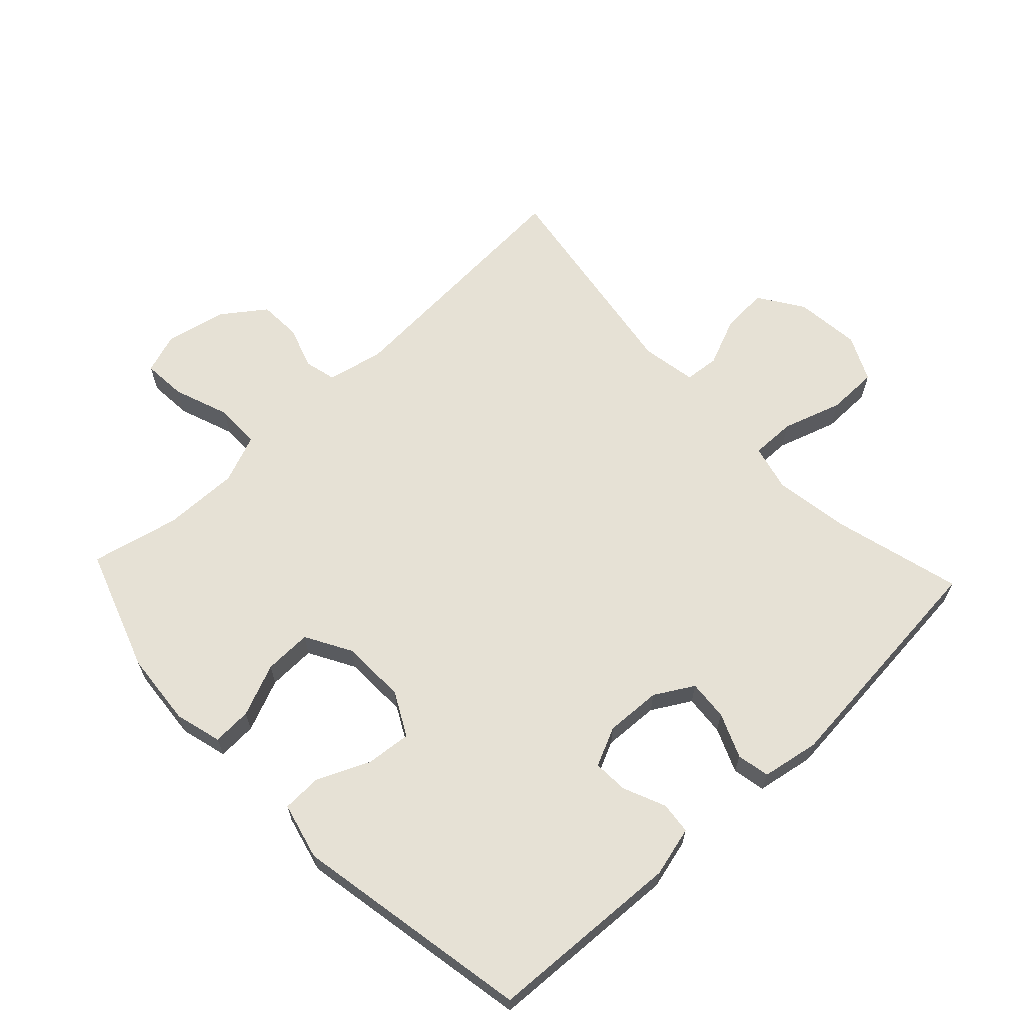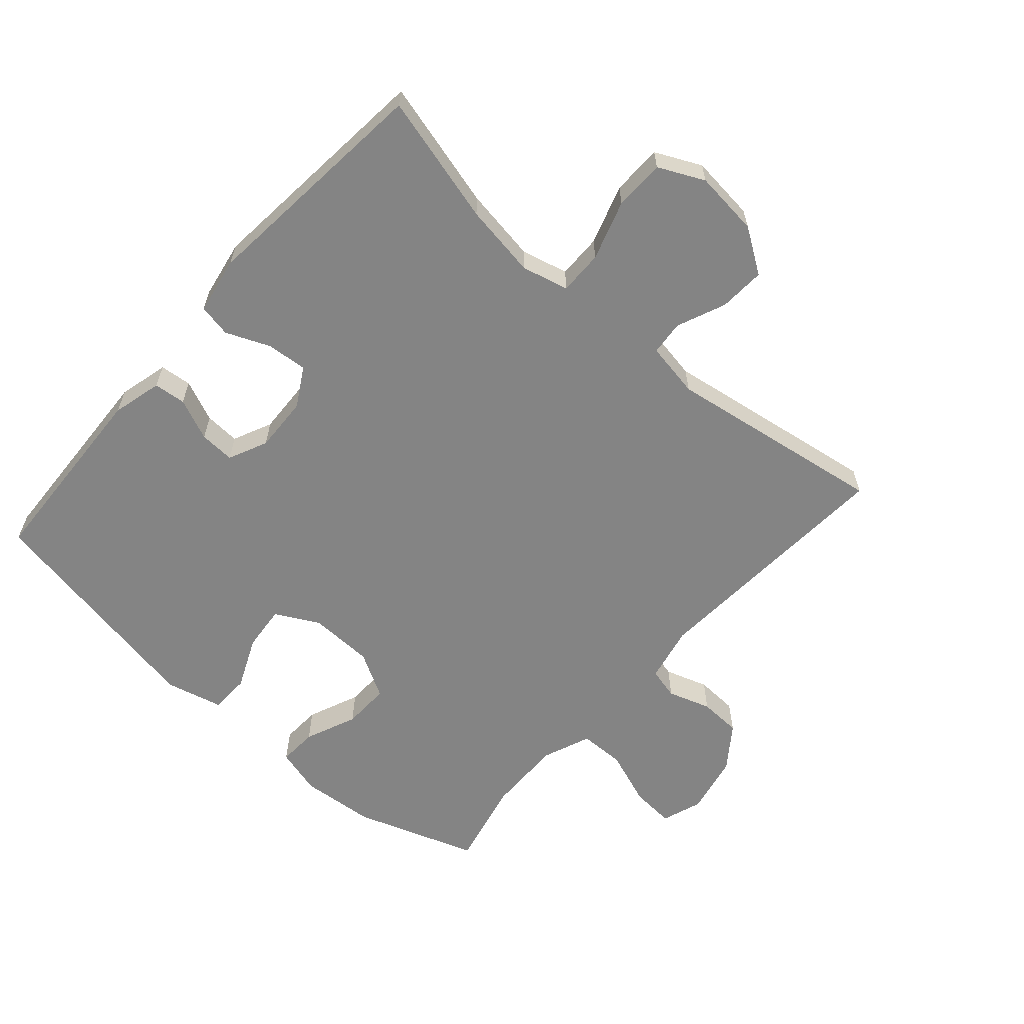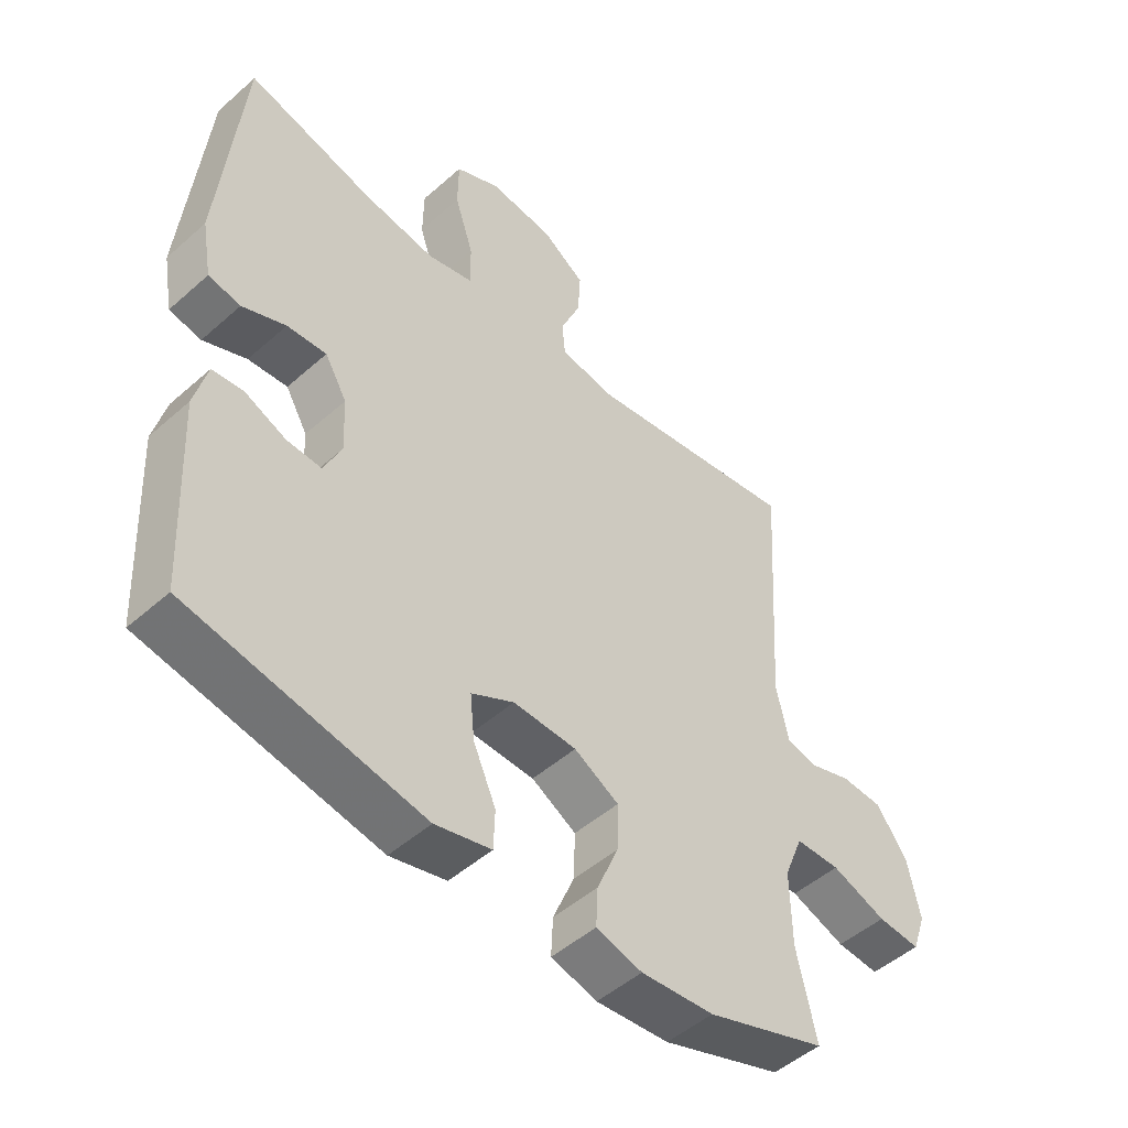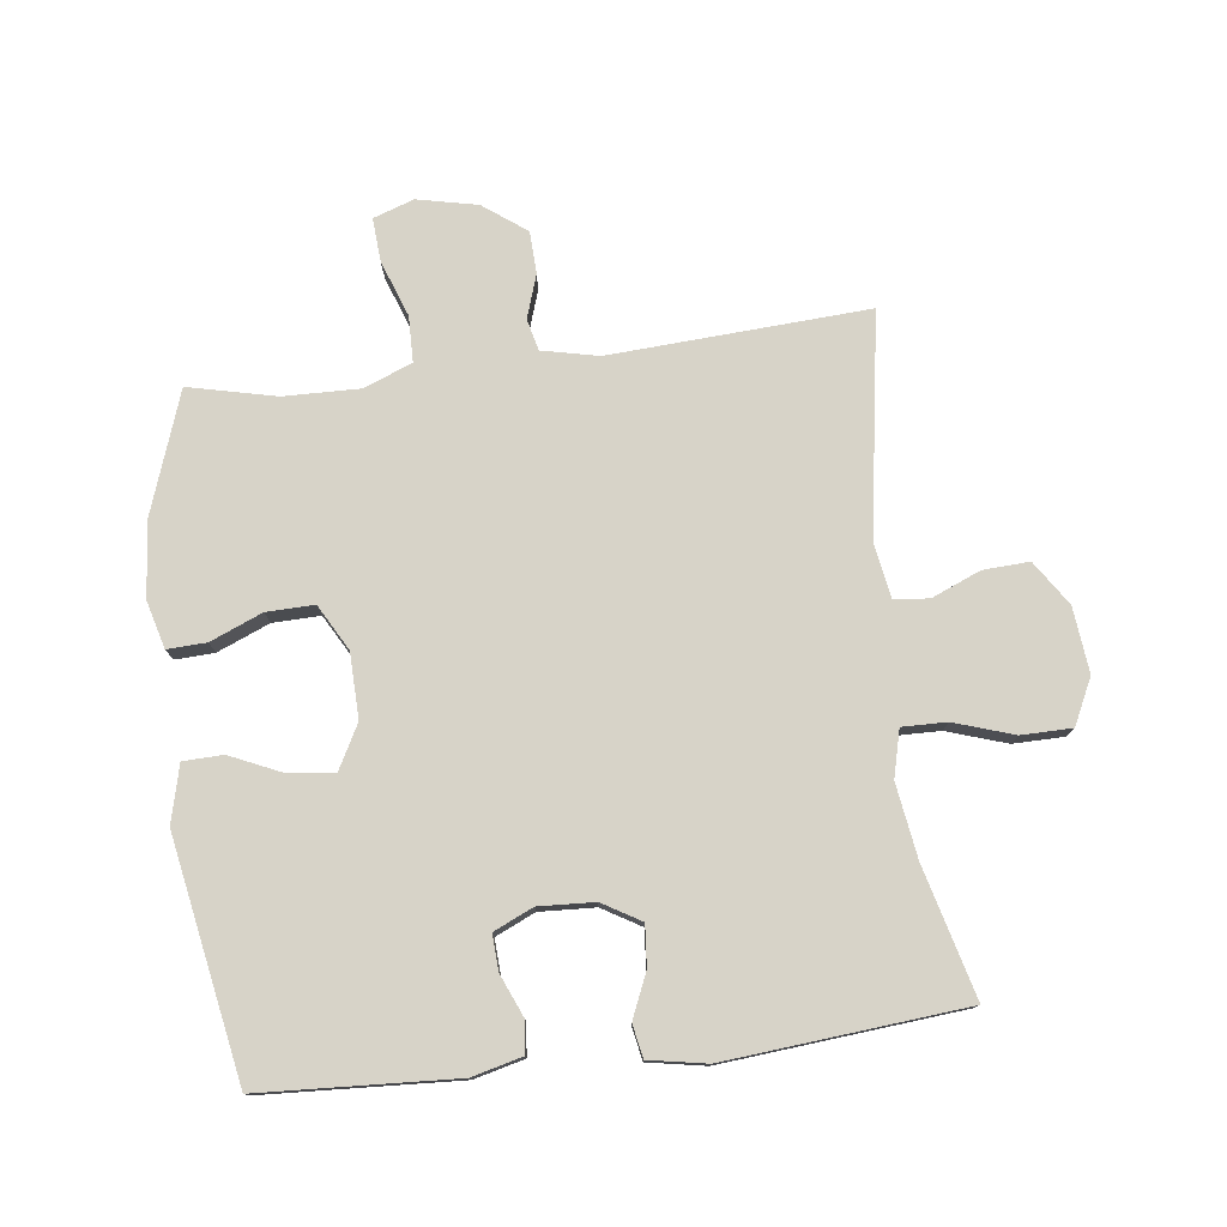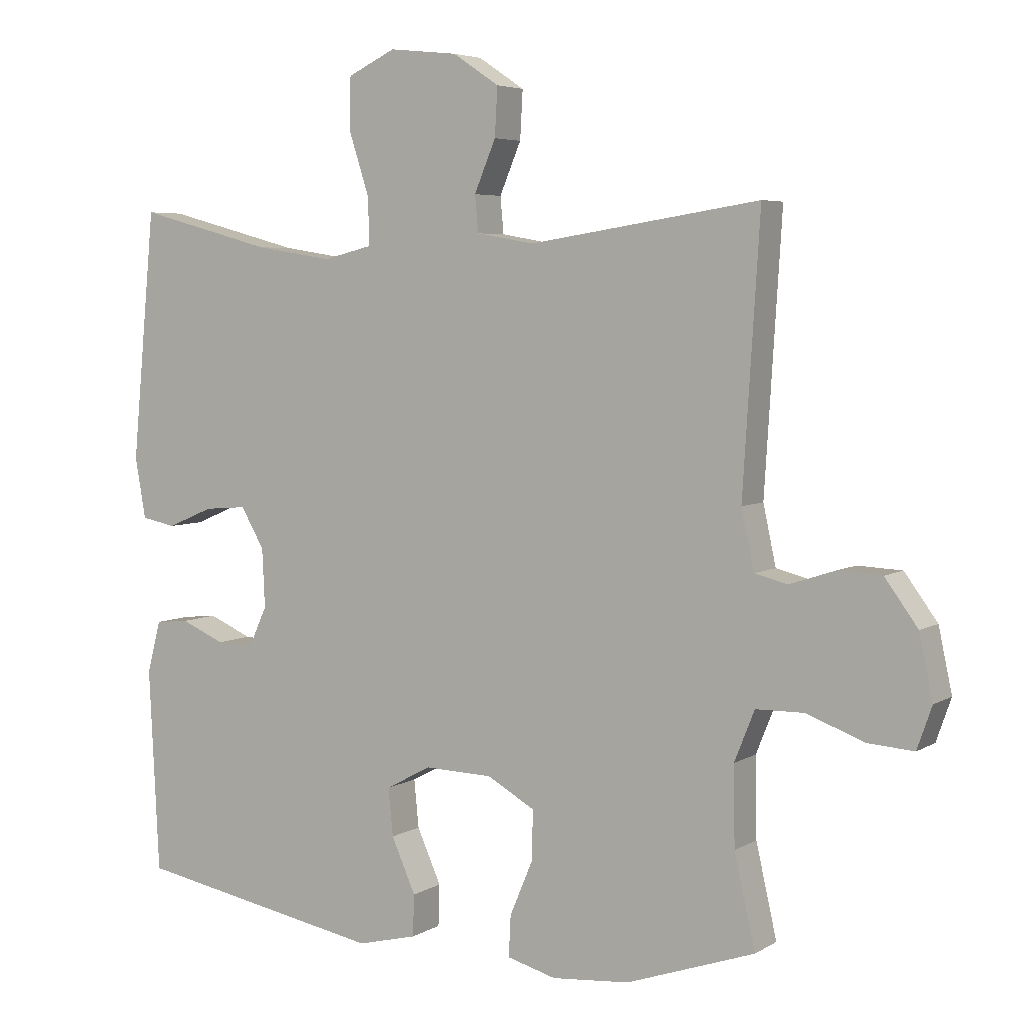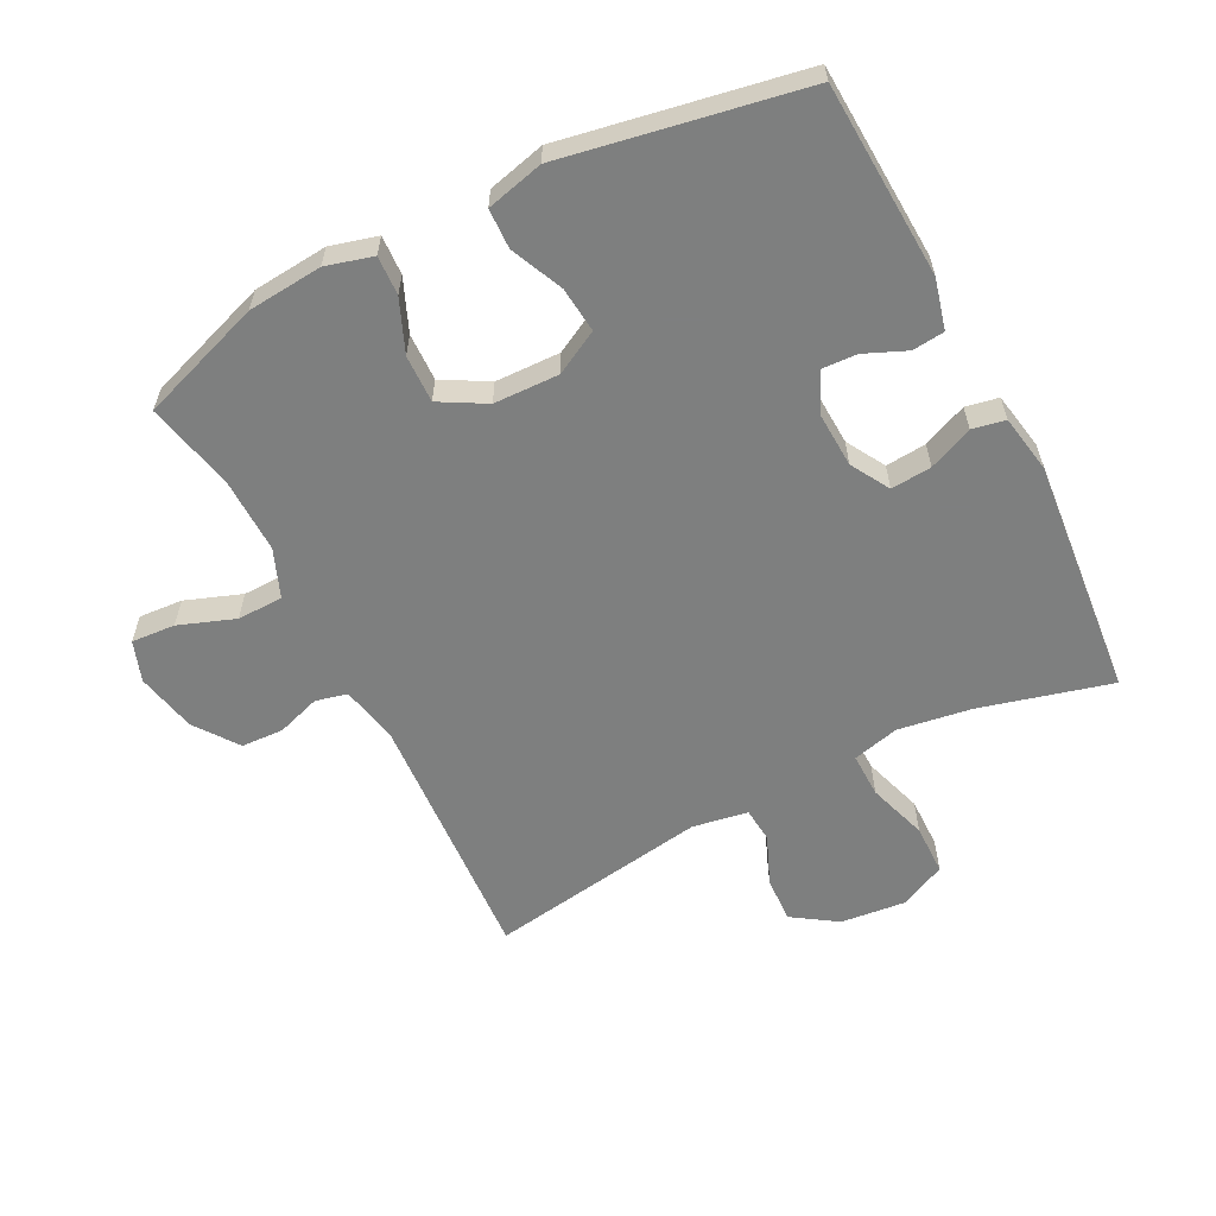
<metadata>
{"format":"obj","ext":"obj","renderer":"f3d","projection":"perspective","resolution":1024,"background":"white","views":[{"elev":64.2,"azim":-133.2,"up":"+Y"},{"elev":-61.3,"azim":-41.4,"up":"+Y"},{"elev":-49.2,"azim":-45.6,"up":"+Z"},{"elev":77.2,"azim":-96.8,"up":"+Y"},{"elev":5.0,"azim":30.0,"up":"+Z"},{"elev":-59.6,"azim":-152.8,"up":"+Y"}]}
</metadata>
<code>
v 0.5 0.07 0.5
v 0.475 0.07 0.099
v 0.494 0.07 0.011
v 0.543 0.07 -0.001
v 0.61 0.07 0.021
v 0.676 0.07 0.018
v 0.725 0.07 -0.049
v 0.745 0.07 -0.143
v 0.723 0.07 -0.206
v 0.655 0.07 -0.201
v 0.568 0.07 -0.169
v 0.497 0.07 -0.17
v 0.467 0.07 -0.245
v 0.469 0.07 -0.363
v 0.5 0.07 -0.5
v 0.309 0.07 -0.566
v 0.193 0.07 -0.576
v 0.12 0.07 -0.556
v 0.123 0.07 -0.495
v 0.157 0.07 -0.414
v 0.159 0.07 -0.34
v 0.088 0.07 -0.3
v -0.013 0.07 -0.297
v -0.081 0.07 -0.333
v -0.074 0.07 -0.404
v -0.038 0.07 -0.485
v -0.04 0.07 -0.547
v -0.129 0.07 -0.569
v -0.5 0.07 -0.5
v -0.515 0.07 -0.197
v -0.495 0.07 -0.119
v -0.445 0.07 -0.114
v -0.38 0.07 -0.142
v -0.325 0.07 -0.145
v -0.297 0.07 -0.084
v -0.301 0.07 0.003
v -0.336 0.07 0.063
v -0.399 0.07 0.058
v -0.468 0.07 0.029
v -0.519 0.07 0.039
v -0.535 0.07 0.129
v -0.5 0.07 0.5
v -0.298 0.07 0.446
v -0.183 0.07 0.428
v -0.11 0.07 0.446
v -0.111 0.07 0.515
v -0.141 0.07 0.608
v -0.14 0.07 0.687
v -0.069 0.07 0.721
v 0.033 0.07 0.71
v 0.102 0.07 0.664
v 0.098 0.07 0.592
v 0.066 0.07 0.516
v 0.071 0.07 0.462
v 0.157 0.07 0.447
v 0.5 0 0.5
v 0.475 0 0.099
v 0.494 0 0.011
v 0.543 0 -0.001
v 0.61 0 0.021
v 0.676 0 0.018
v 0.725 0 -0.049
v 0.745 0 -0.143
v 0.723 0 -0.206
v 0.655 0 -0.201
v 0.568 0 -0.169
v 0.497 0 -0.17
v 0.467 0 -0.245
v 0.469 0 -0.363
v 0.5 0 -0.5
v 0.309 0 -0.566
v 0.193 0 -0.576
v 0.12 0 -0.556
v 0.123 0 -0.495
v 0.157 0 -0.414
v 0.159 0 -0.34
v 0.088 0 -0.3
v -0.013 0 -0.297
v -0.081 0 -0.333
v -0.074 0 -0.404
v -0.038 0 -0.485
v -0.04 0 -0.547
v -0.129 0 -0.569
v -0.5 0 -0.5
v -0.515 0 -0.197
v -0.495 0 -0.119
v -0.445 0 -0.114
v -0.38 0 -0.142
v -0.325 0 -0.145
v -0.297 0 -0.084
v -0.301 0 0.003
v -0.336 0 0.063
v -0.399 0 0.058
v -0.468 0 0.029
v -0.519 0 0.039
v -0.535 0 0.129
v -0.5 0 0.5
v -0.298 0 0.446
v -0.183 0 0.428
v -0.11 0 0.446
v -0.111 0 0.515
v -0.141 0 0.608
v -0.14 0 0.687
v -0.069 0 0.721
v 0.033 0 0.71
v 0.102 0 0.664
v 0.098 0 0.592
v 0.066 0 0.516
v 0.071 0 0.462
v 0.157 0 0.447
f 51 52 53
f 50 51 53
f 49 50 53
f 48 49 53
f 47 48 53
f 46 47 53
f 45 46 53 54
f 44 45 54 55
f 41 42 43
f 40 41 43
f 39 40 43
f 38 39 43
f 37 38 43 44
f 36 37 44 55
f 31 32 33
f 30 31 33
f 29 30 33
f 28 29 33
f 27 28 33
f 26 27 33
f 25 26 33
f 24 25 33 34
f 23 24 34 35
f 18 19 20
f 17 18 20
f 16 17 20
f 15 16 20
f 14 15 20
f 13 14 20 21
f 12 13 21 22
f 9 10 11
f 8 9 11
f 7 8 11
f 6 7 11
f 5 6 11
f 4 5 11
f 3 4 11 12
f 35 36 55
f 23 35 55
f 22 23 55
f 12 22 55
f 3 12 55
f 2 3 55
f 1 2 55
f 108 107 106
f 108 106 105
f 108 105 104
f 108 104 103
f 108 103 102
f 108 102 101
f 109 108 101 100
f 110 109 100 99
f 98 97 96
f 98 96 95
f 98 95 94
f 98 94 93
f 99 98 93 92
f 110 99 92 91
f 88 87 86
f 88 86 85
f 88 85 84
f 88 84 83
f 88 83 82
f 88 82 81
f 88 81 80
f 89 88 80 79
f 90 89 79 78
f 75 74 73
f 75 73 72
f 75 72 71
f 75 71 70
f 75 70 69
f 76 75 69 68
f 77 76 68 67
f 66 65 64
f 66 64 63
f 66 63 62
f 66 62 61
f 66 61 60
f 66 60 59
f 67 66 59 58
f 110 91 90
f 110 90 78
f 110 78 77
f 110 77 67
f 110 67 58
f 110 58 57
f 110 57 56
f 1 56 57 2
f 2 57 58 3
f 3 58 59 4
f 4 59 60 5
f 5 60 61 6
f 6 61 62 7
f 7 62 63 8
f 8 63 64 9
f 9 64 65 10
f 10 65 66 11
f 11 66 67 12
f 12 67 68 13
f 13 68 69 14
f 14 69 70 15
f 15 70 71 16
f 16 71 72 17
f 17 72 73 18
f 18 73 74 19
f 19 74 75 20
f 20 75 76 21
f 21 76 77 22
f 22 77 78 23
f 23 78 79 24
f 24 79 80 25
f 25 80 81 26
f 26 81 82 27
f 27 82 83 28
f 28 83 84 29
f 29 84 85 30
f 30 85 86 31
f 31 86 87 32
f 32 87 88 33
f 33 88 89 34
f 34 89 90 35
f 35 90 91 36
f 36 91 92 37
f 37 92 93 38
f 38 93 94 39
f 39 94 95 40
f 40 95 96 41
f 41 96 97 42
f 42 97 98 43
f 43 98 99 44
f 44 99 100 45
f 45 100 101 46
f 46 101 102 47
f 47 102 103 48
f 48 103 104 49
f 49 104 105 50
f 50 105 106 51
f 51 106 107 52
f 52 107 108 53
f 53 108 109 54
f 54 109 110 55
f 55 110 56 1

</code>
